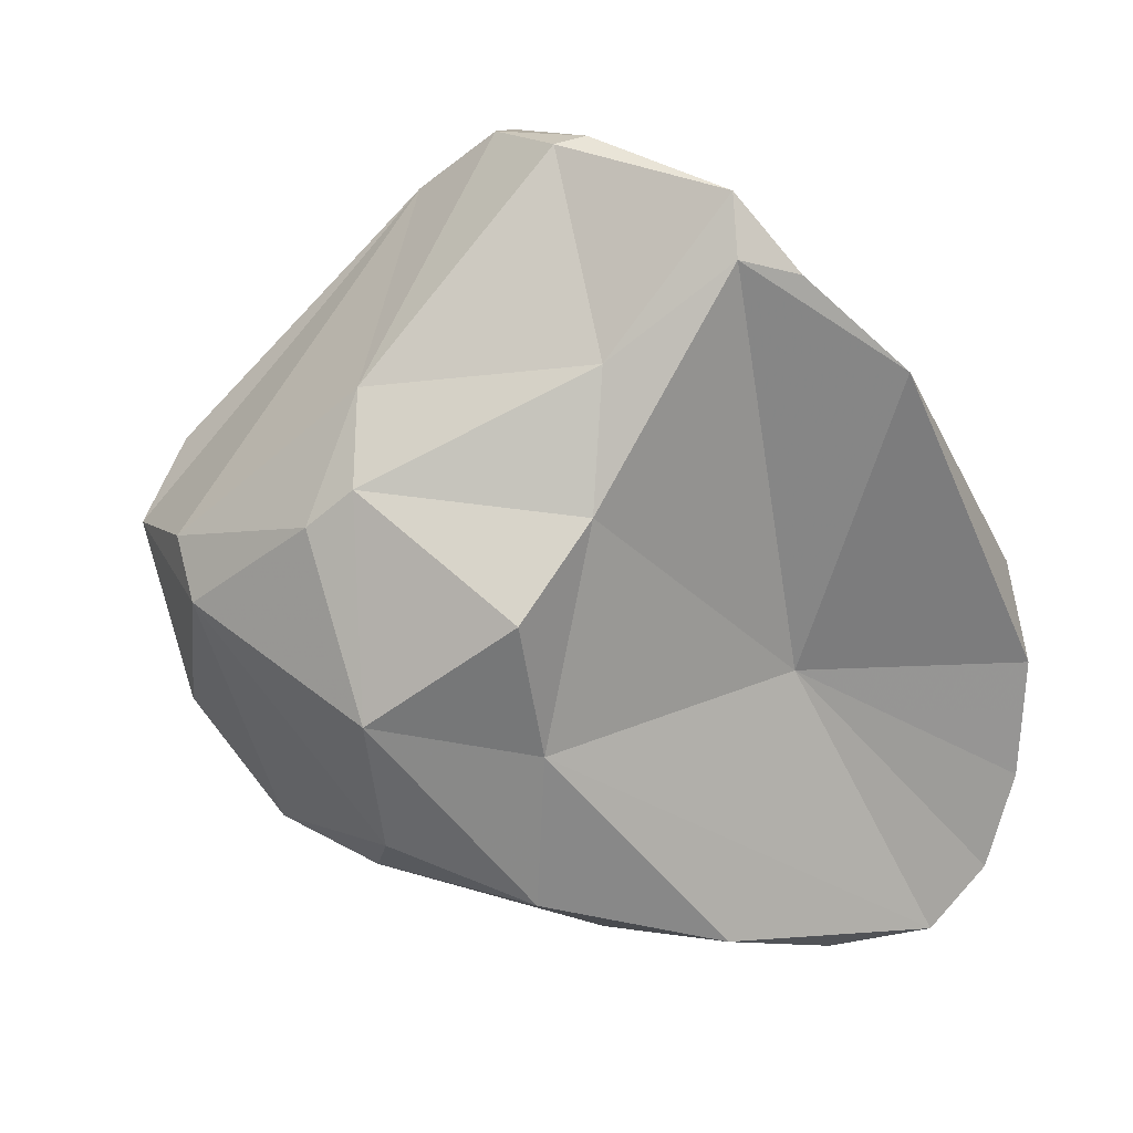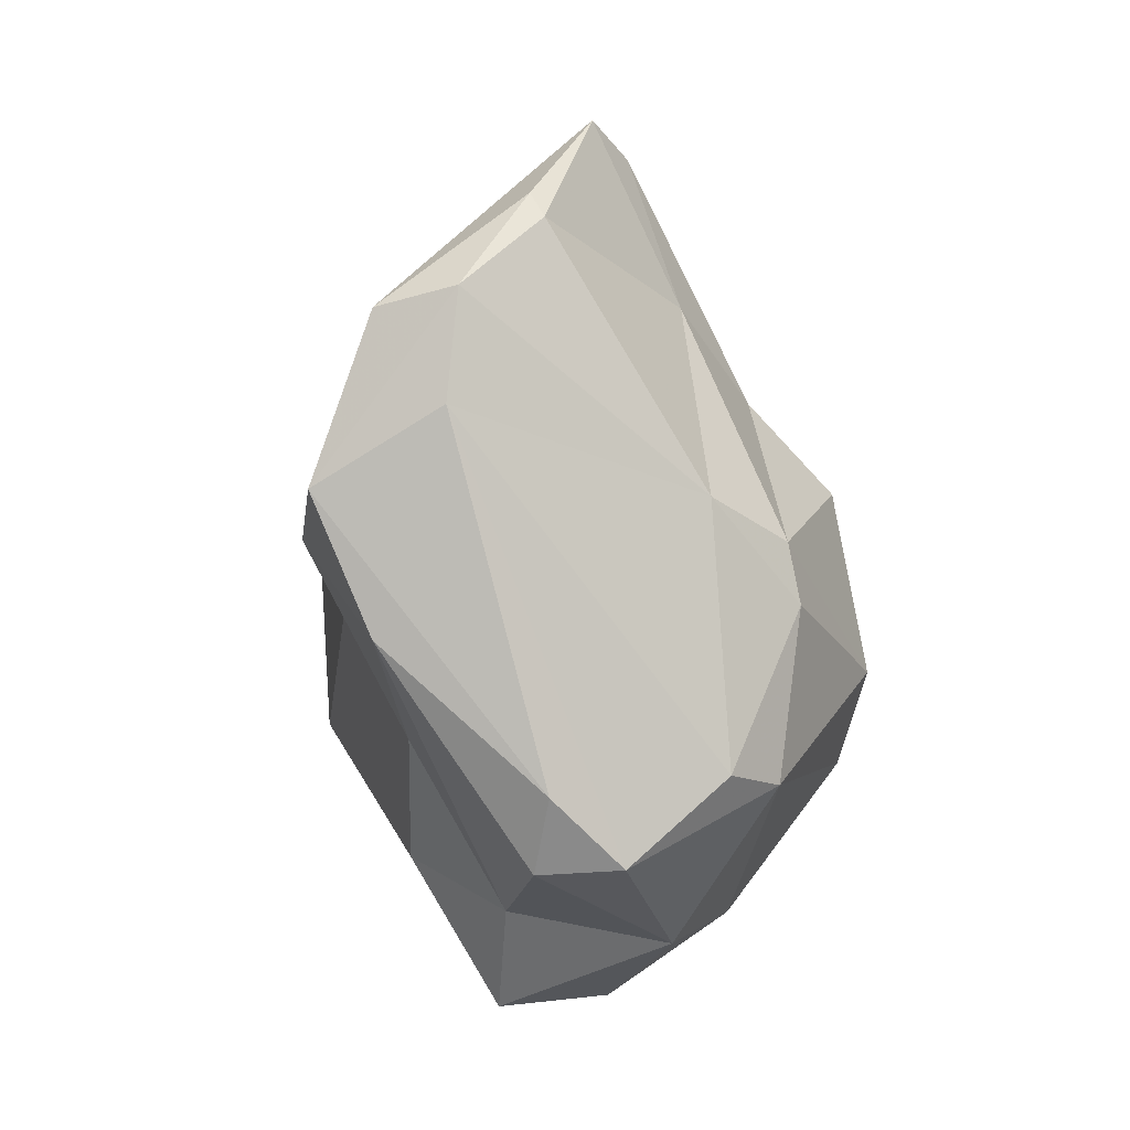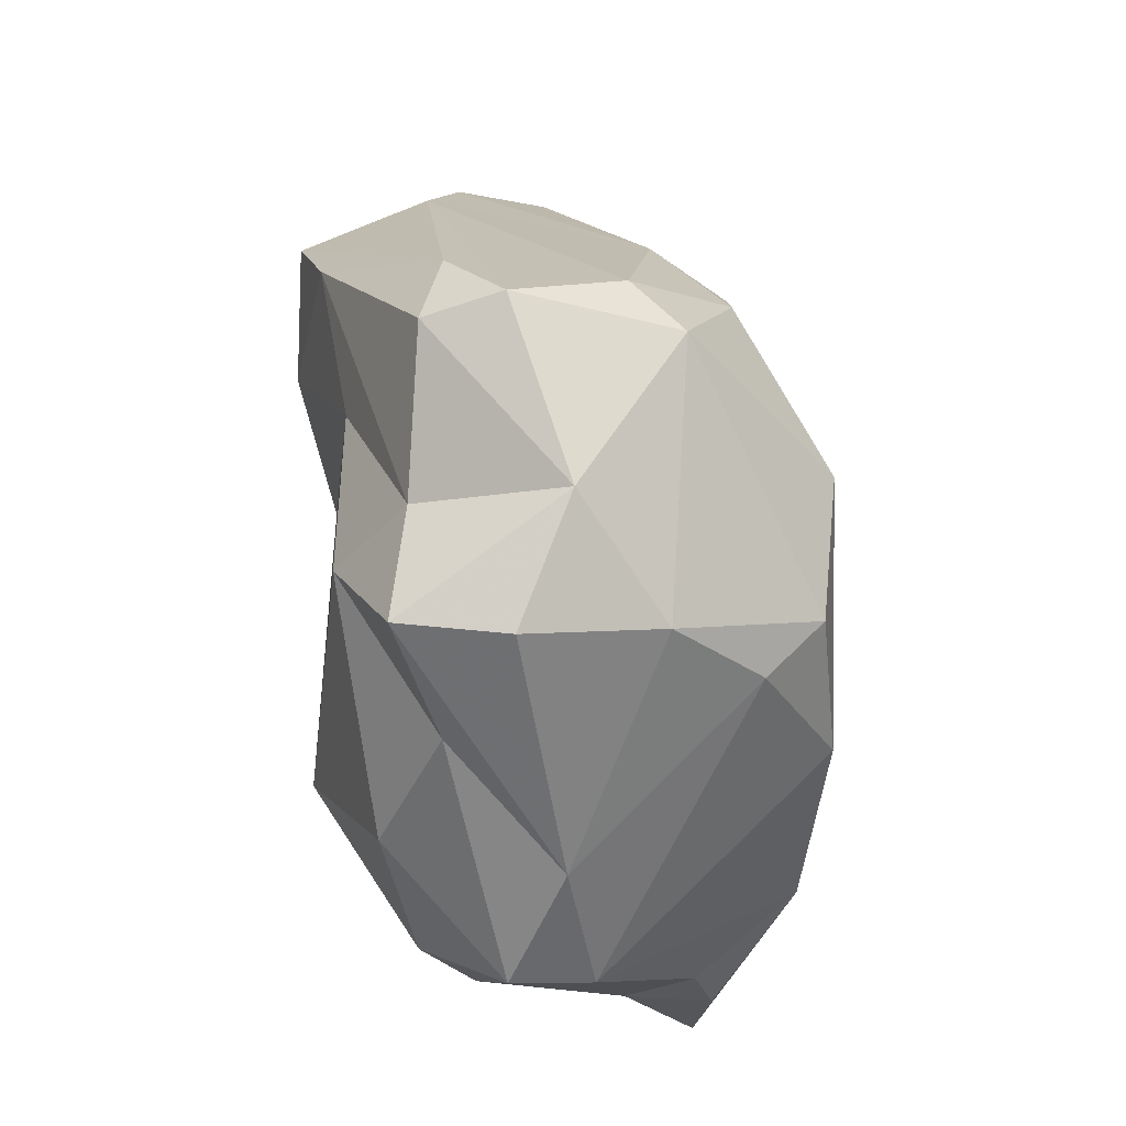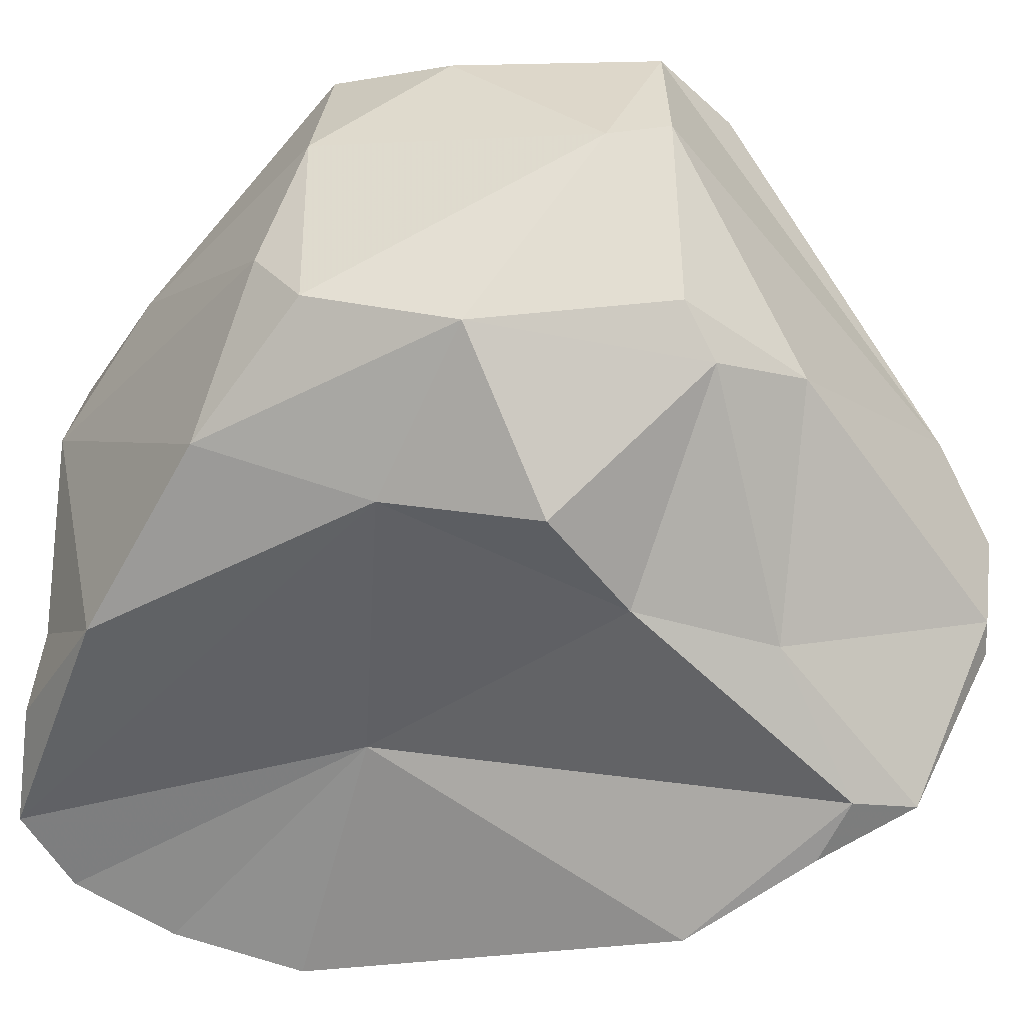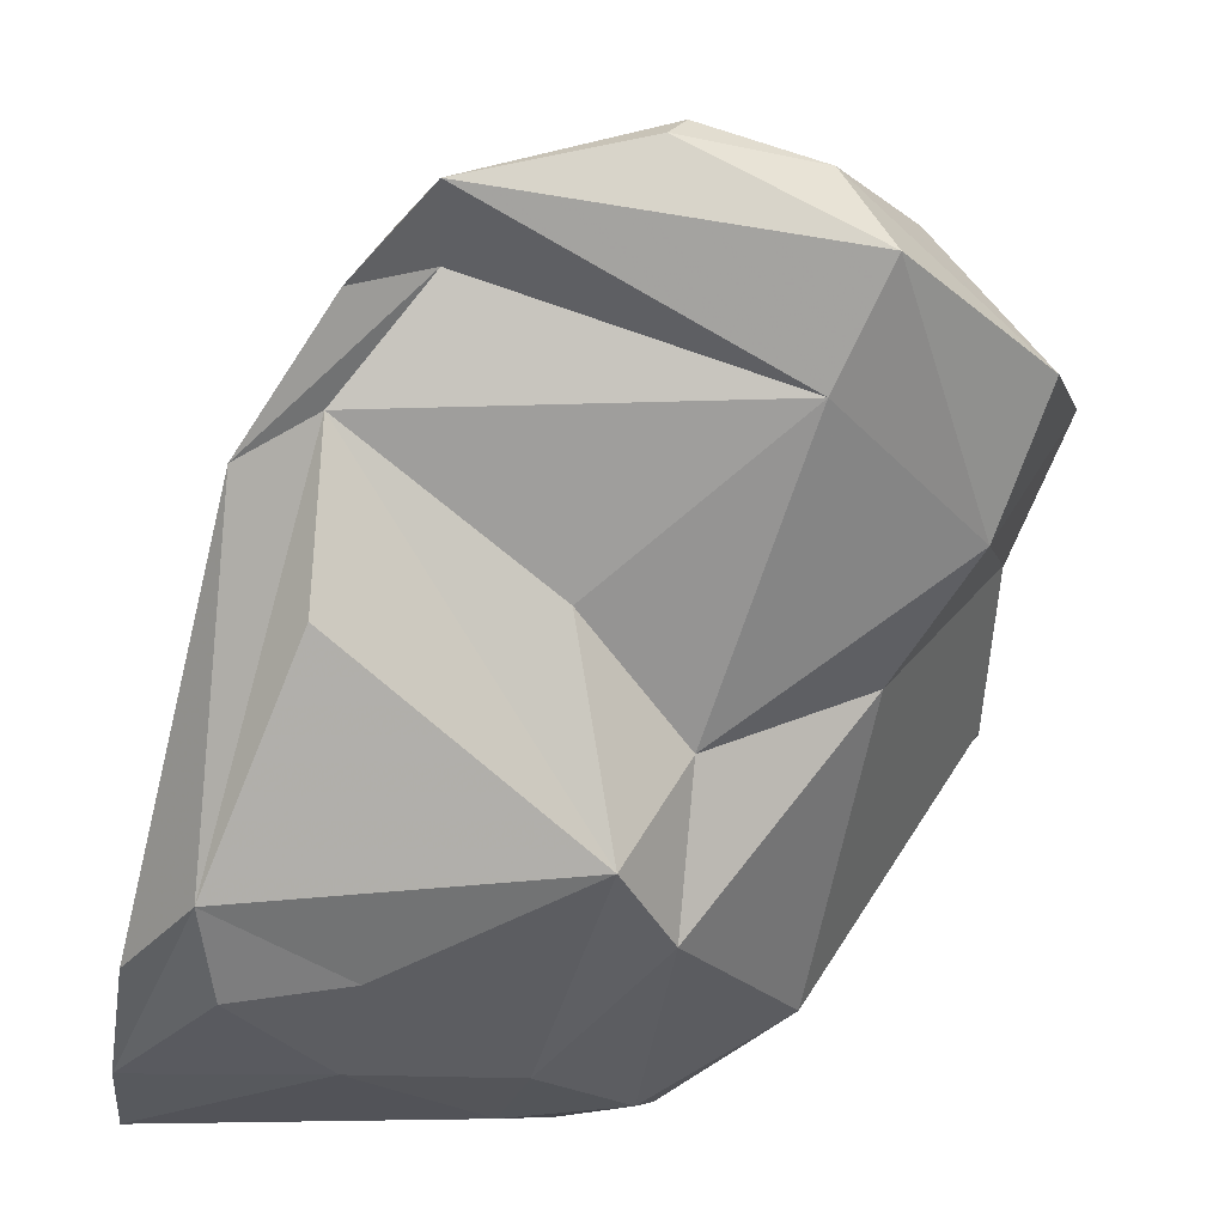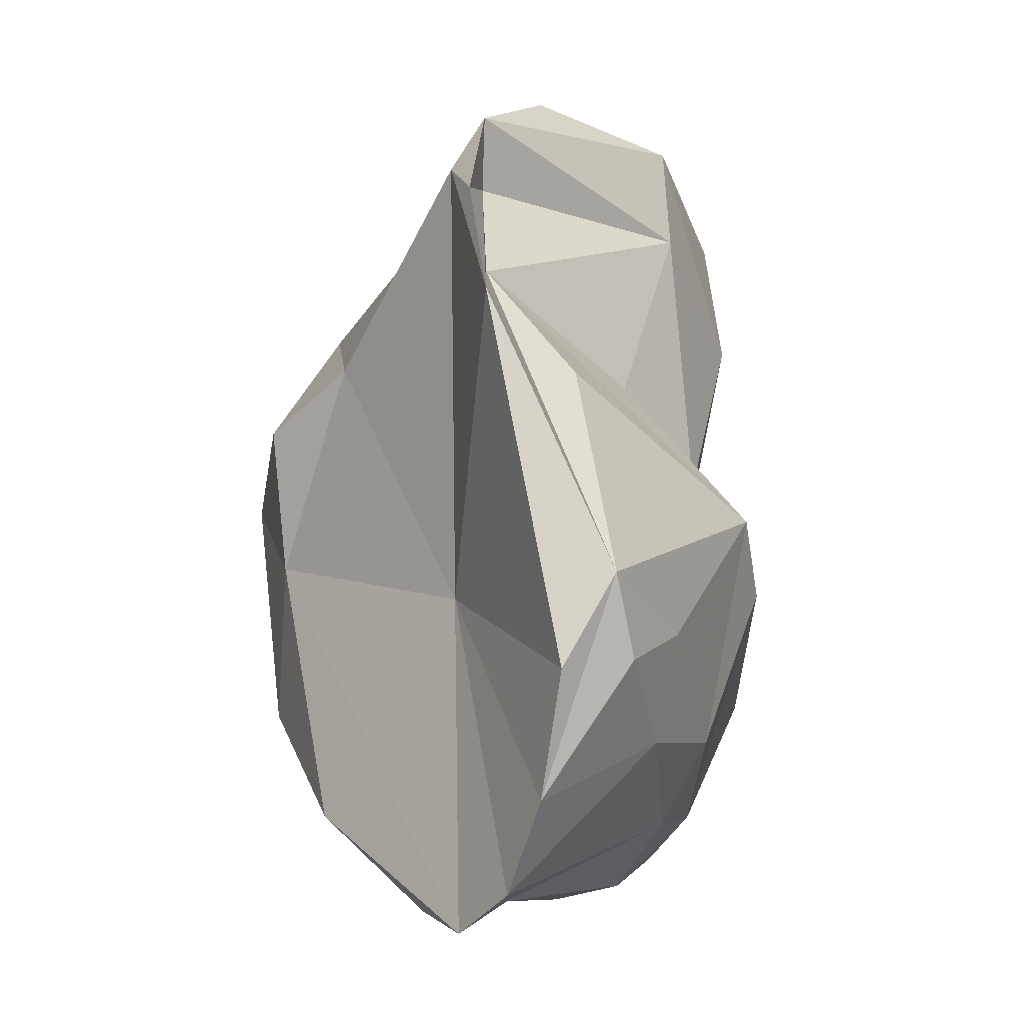
<metadata>
{"format":"obj","ext":"obj","renderer":"f3d","projection":"perspective","resolution":1024,"background":"white","views":[{"elev":30.1,"azim":-132.1,"up":"+Z"},{"elev":43.5,"azim":126.5,"up":"+Z"},{"elev":-29.4,"azim":140.3,"up":"+Z"},{"elev":50.0,"azim":-70.7,"up":"+Y"},{"elev":-51.0,"azim":-3.7,"up":"+Y"},{"elev":7.0,"azim":-52.7,"up":"+Z"}]}
</metadata>
<code>
v 179.2 284 59.2
v 179.2 282.7 62.35
v 179.6 282.2 66.39
v 179.5 286.1 57.5
v 183.4 289.3 67.3
v 181.4 289.1 57.25
v 181.7 286.7 77.6
v 181.7 293.7 59.65
v 184.6 282.2 63.23
v 181.9 281.2 66.43
v 183.9 287.6 57.25
v 181.4 281.5 69.16
v 183.4 290.4 57.21
v 185.1 281.7 66.67
v 188.4 284.4 59.46
v 185.1 298.5 67.28
v 184 289.2 80.75
v 185.1 290.8 81.36
v 189.1 292.2 55.22
v 185.1 298.9 61.86
v 185.6 296.1 74.45
v 190 287.4 56.42
v 190.2 301.2 61.83
v 183.7 288.3 78.05
v 186.1 290.3 80.67
v 185.4 299.3 72.09
v 190.8 282.7 69.63
v 183.7 284.7 74.93
v 186.1 290.2 83.07
v 192.7 295.2 56.83
v 191.9 291.4 54.76
v 188.5 302.1 63.91
v 187.1 294.3 78.41
v 189.2 283.2 62.29
v 189.5 286.8 74.02
v 190.9 300.9 75.06
v 194.4 301.8 61.79
v 188.4 302.8 68.62
v 192 285.7 58.77
v 192.4 283.2 66.87
v 192.6 287.7 56.77
v 191.5 292.4 83.55
v 192.6 299.3 77.26
v 191.8 302.1 73.82
v 191 291.5 83.73
v 192.6 286 70.45
v 195.4 303.9 70.34
v 194.8 291.8 82.9
v 197.1 293.1 80.67
v 197.1 288.7 70.45
v 194.9 288.6 78.91
v 198.4 302.3 64.68
v 196.4 290.8 58.4
v 195.8 286.2 61.96
v 197.7 295.6 59.59
v 198.7 300.2 60.79
v 197.1 303.2 71.77
v 196.2 289.8 82.06
v 200.5 294 70.26
v 199.1 289 74.67
v 200.6 293.8 64.86
v 200.3 290.6 78.47
v 201.4 297.9 61.2
v 200.8 302.2 70.34
v 200.8 297.8 65.27
v 202.2 300 69.92
v 201.3 299.9 72.41
v 201.6 293.8 75.27
g foo
f 14 12 10
f 12 3 2
f 10 12 2
f 14 10 9
f 9 10 2
f 34 14 9
f 9 2 1
f 9 1 15
f 34 9 15
f 39 34 15
f 11 15 1
f 22 39 15
f 11 1 4
f 22 15 11
f 41 39 22
f 4 6 11
f 6 13 11
f 31 22 11
f 41 22 31
f 19 31 13
f 31 11 13
f 28 12 27
f 27 12 14
f 34 27 14
f 40 27 34
f 3 5 2
f 39 40 34
f 54 40 39
f 5 1 2
f 5 4 1
f 41 54 39
f 54 41 53
f 4 8 6
f 31 53 41
f 13 6 8
f 19 13 8
f 30 31 19
f 7 12 24
f 28 24 12
f 24 28 27
f 35 24 27
f 7 3 12
f 35 27 46
f 27 40 46
f 7 5 3
f 40 50 46
f 40 54 50
f 5 16 4
f 16 8 4
f 55 53 31
f 20 8 16
f 55 31 30
f 20 19 8
f 20 23 19
f 23 30 19
f 23 37 30
f 24 25 7
f 25 17 7
f 25 24 51
f 24 35 51
f 51 35 46
f 7 18 5
f 21 5 18
f 59 50 54
f 21 16 5
f 61 59 54
f 61 54 53
f 55 61 53
f 63 61 55
f 30 63 55
f 37 56 30
f 63 30 56
f 38 32 20
f 23 20 32
f 37 23 32
f 29 17 25
f 25 51 29
f 17 29 18
f 17 18 7
f 60 51 46
f 60 46 50
f 59 60 50
f 59 61 65
f 21 26 16
f 63 65 61
f 26 38 16
f 16 38 20
f 52 65 63
f 63 56 52
f 38 47 32
f 47 37 32
f 47 52 37
f 37 52 56
f 45 42 29
f 58 29 51
f 58 45 29
f 58 51 60
f 33 18 29
f 33 29 42
f 58 60 62
f 68 62 60
f 33 21 18
f 68 60 59
f 36 21 33
f 65 68 59
f 26 21 36
f 66 68 65
f 36 38 26
f 38 36 44
f 47 38 44
f 52 64 66
f 66 65 52
f 47 64 52
f 48 42 45
f 48 45 58
f 58 62 48
f 49 48 62
f 43 33 42
f 43 42 48
f 67 49 62
f 62 68 67
f 36 33 43
f 49 43 48
f 57 43 49
f 66 67 68
f 44 36 43
f 44 43 57
f 64 57 49
f 64 49 67
f 64 67 66
f 47 44 57
f 47 57 64
g

</code>
